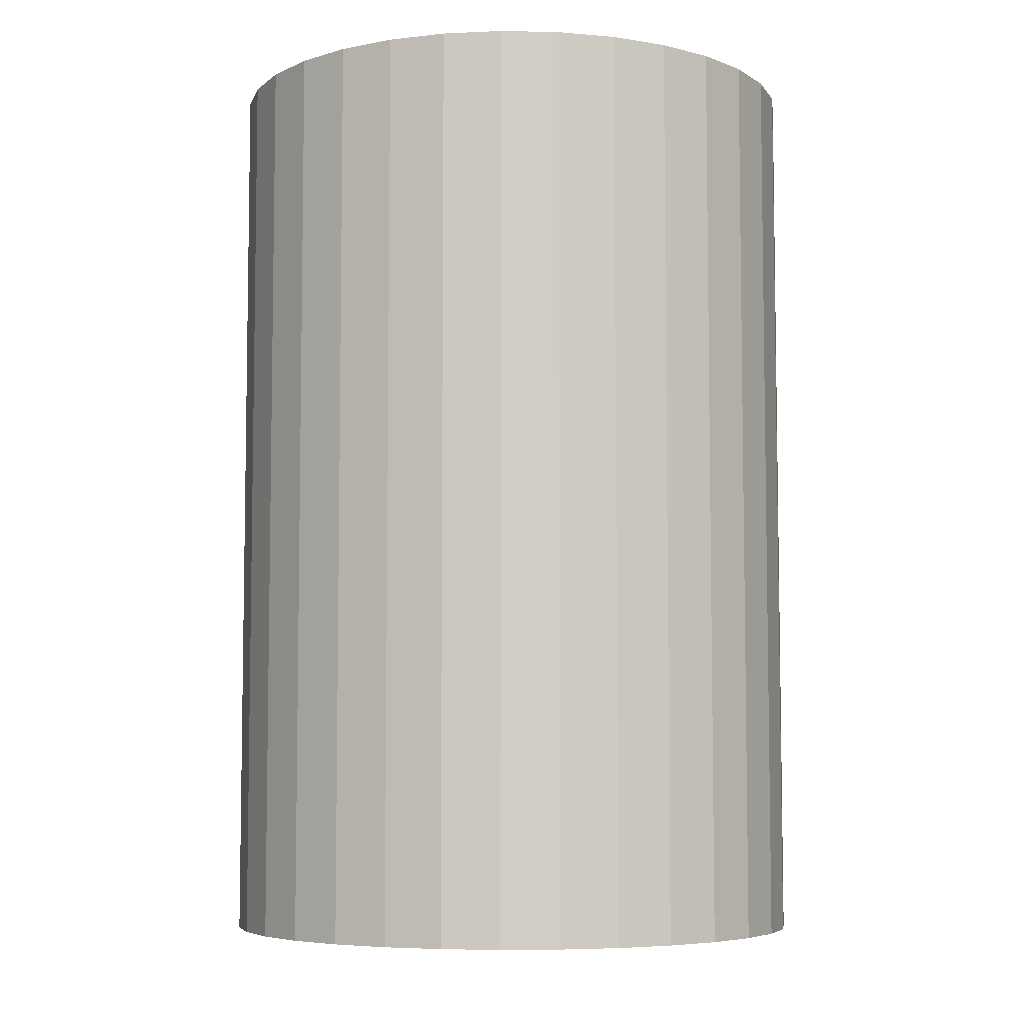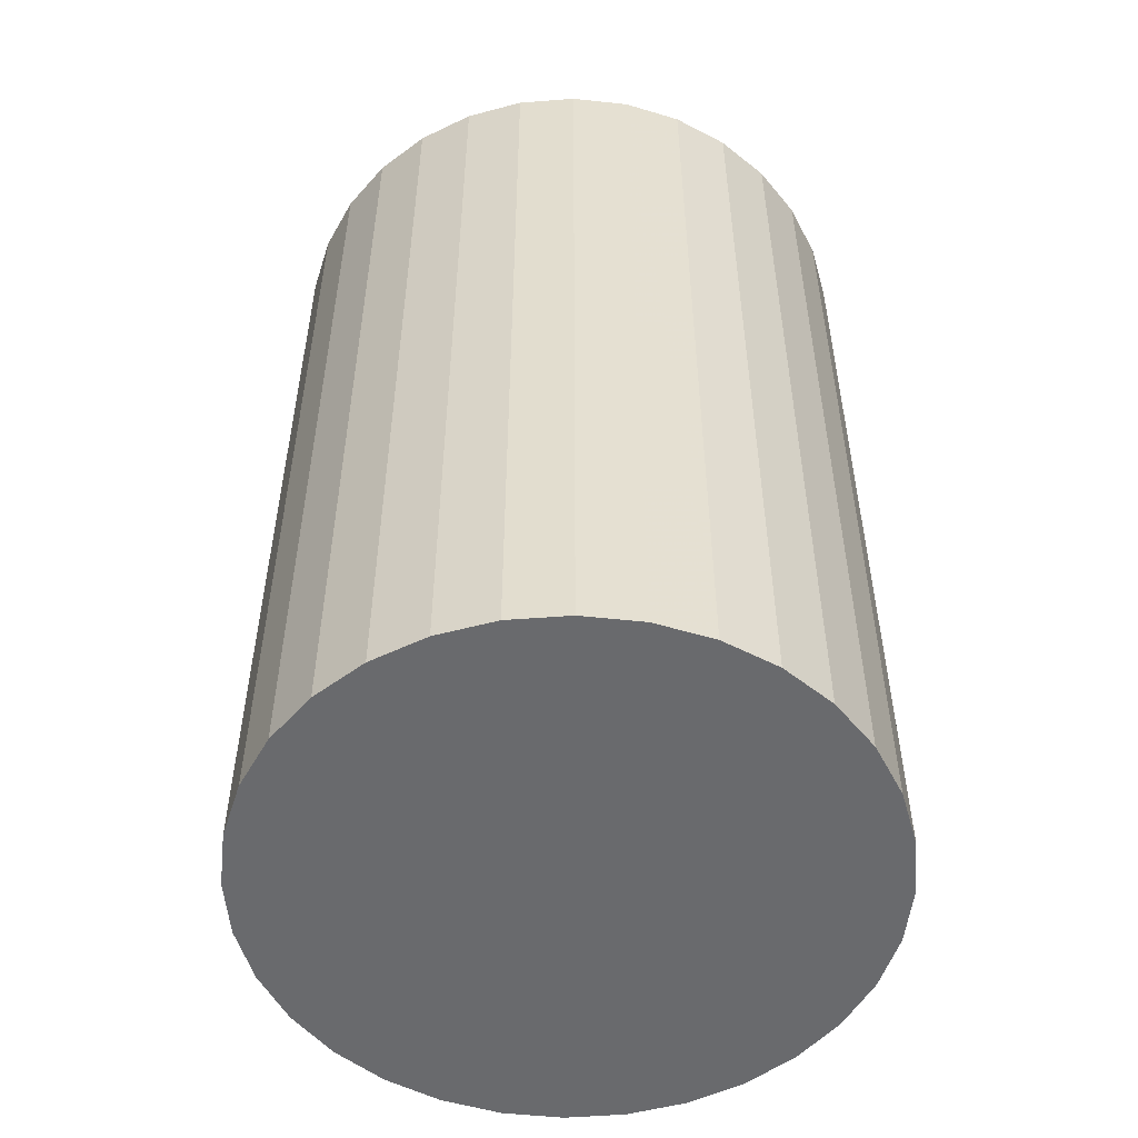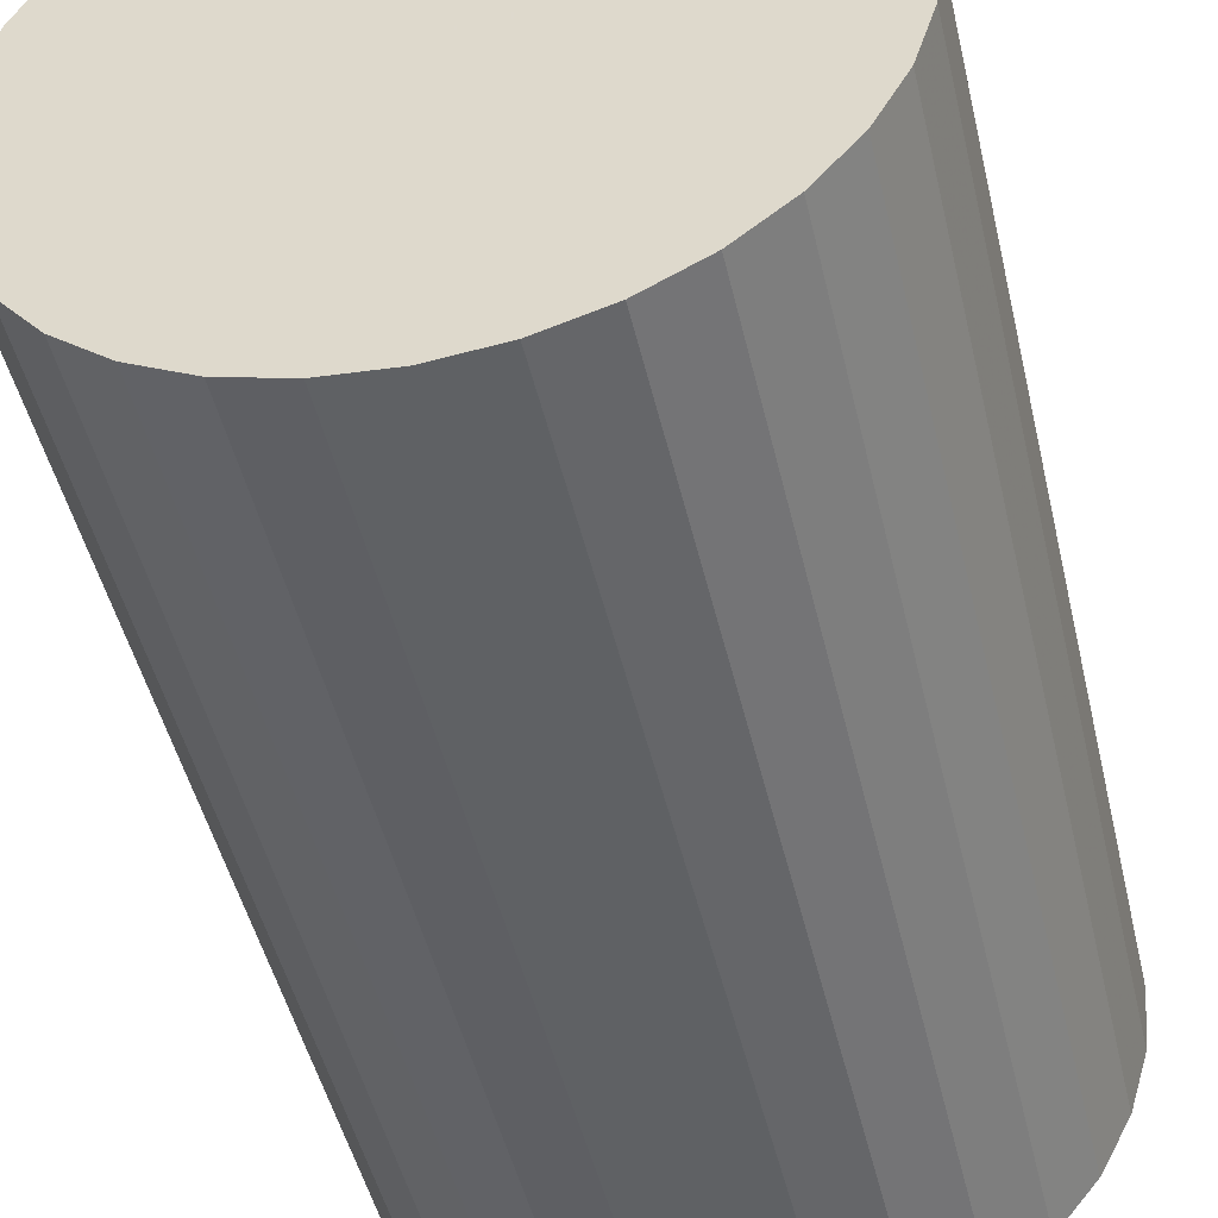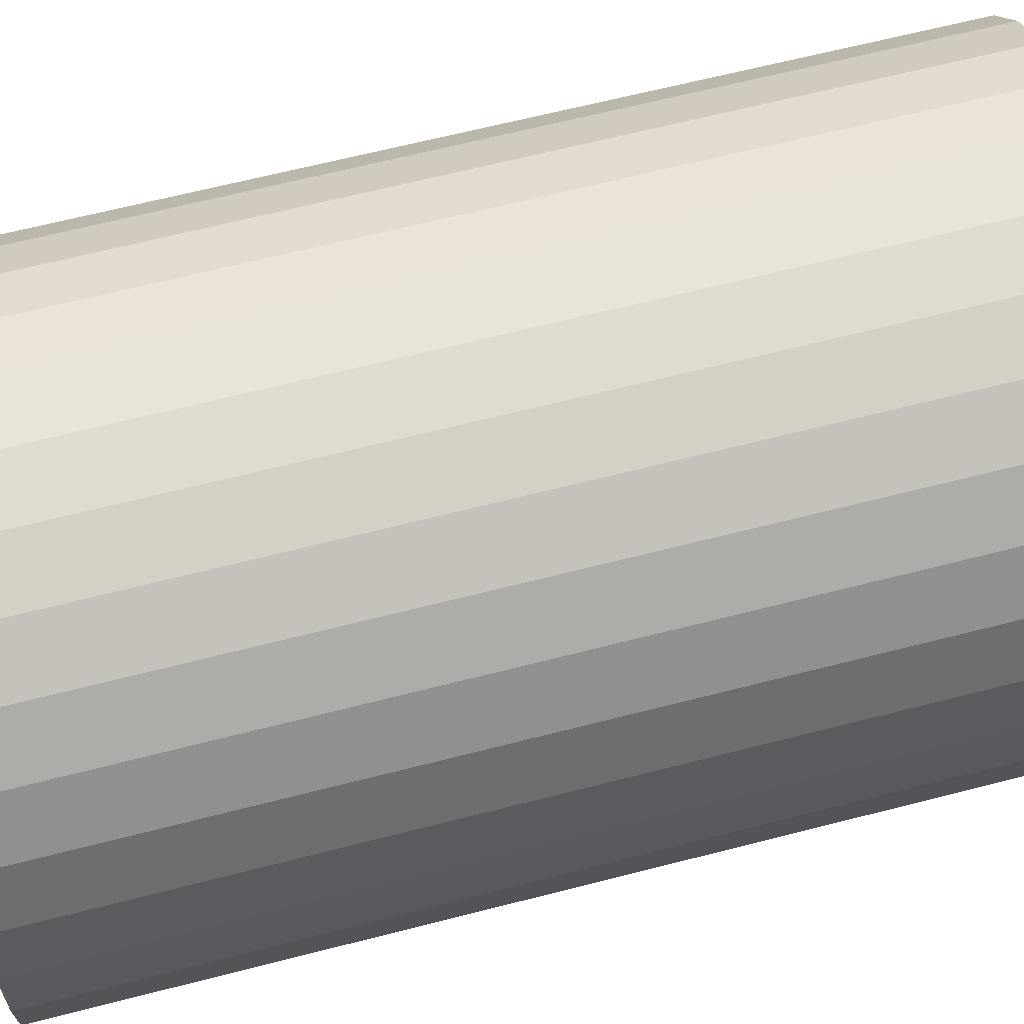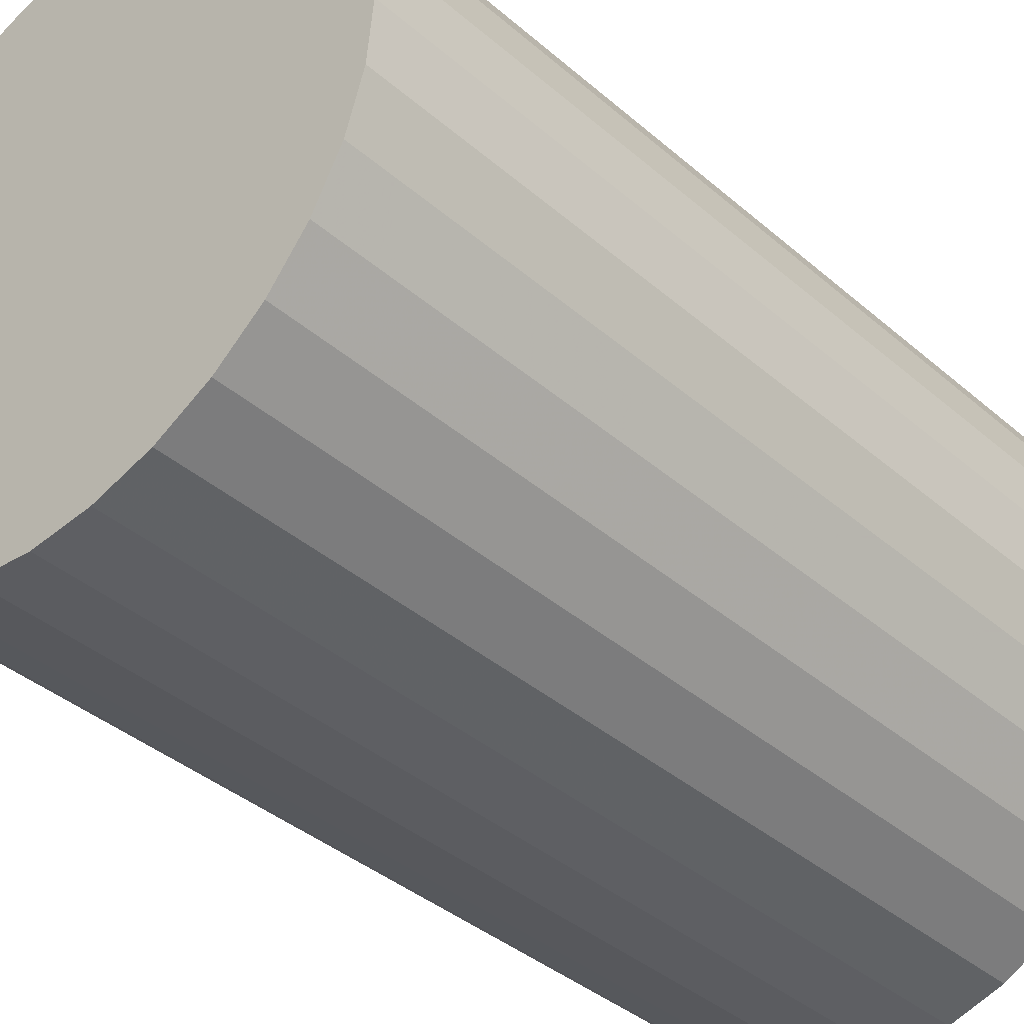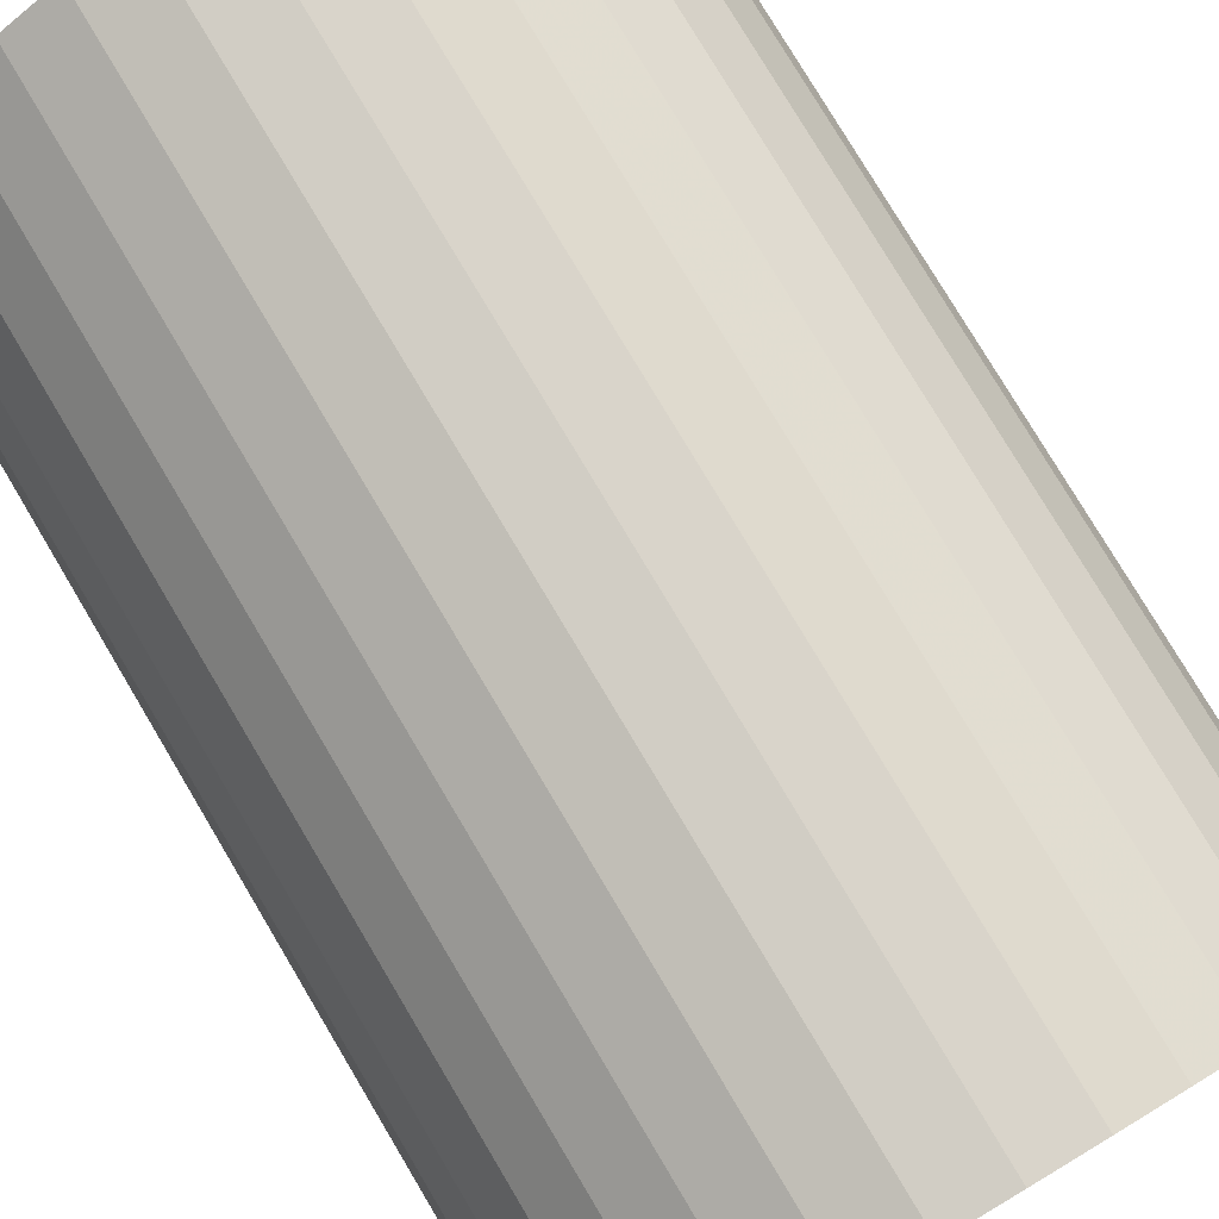
<metadata>
{"format":"obj","ext":"obj","renderer":"f3d","projection":"perspective","resolution":1024,"background":"white","views":[{"elev":-6.1,"azim":58.4,"up":"+Z"},{"elev":-53.0,"azim":167.8,"up":"+Z"},{"elev":-47.5,"azim":13.0,"up":"+Y"},{"elev":65.1,"azim":75.5,"up":"+Y"},{"elev":-38.4,"azim":-137.4,"up":"+Y"},{"elev":78.4,"azim":149.2,"up":"+Y"}]}
</metadata>
<code>
v 0 0 -0.04456
v 0.02913 0 -0.04456
v 0.02913 0 0.04456
v 0 0 0.04456
v 0.02857 0.005683 -0.04456
v 0.02857 0.005683 0.04456
v 0.02691 0.01115 -0.04456
v 0.02691 0.01115 0.04456
v 0.02422 0.01618 -0.04456
v 0.02422 0.01618 0.04456
v 0.0206 0.0206 -0.04456
v 0.0206 0.0206 0.04456
v 0.01618 0.02422 -0.04456
v 0.01618 0.02422 0.04456
v 0.01115 0.02691 -0.04456
v 0.01115 0.02691 0.04456
v 0.005683 0.02857 -0.04456
v 0.005683 0.02857 0.04456
v 0 0.02913 -0.04456
v 0 0.02913 0.04456
v -0.005683 0.02857 -0.04456
v -0.005683 0.02857 0.04456
v -0.01115 0.02691 -0.04456
v -0.01115 0.02691 0.04456
v -0.01618 0.02422 -0.04456
v -0.01618 0.02422 0.04456
v -0.0206 0.0206 -0.04456
v -0.0206 0.0206 0.04456
v -0.02422 0.01618 -0.04456
v -0.02422 0.01618 0.04456
v -0.02691 0.01115 -0.04456
v -0.02691 0.01115 0.04456
v -0.02857 0.005683 -0.04456
v -0.02857 0.005683 0.04456
v -0.02913 0 -0.04456
v -0.02913 0 0.04456
v -0.02857 -0.005683 -0.04456
v -0.02857 -0.005683 0.04456
v -0.02691 -0.01115 -0.04456
v -0.02691 -0.01115 0.04456
v -0.02422 -0.01618 -0.04456
v -0.02422 -0.01618 0.04456
v -0.0206 -0.0206 -0.04456
v -0.0206 -0.0206 0.04456
v -0.01618 -0.02422 -0.04456
v -0.01618 -0.02422 0.04456
v -0.01115 -0.02691 -0.04456
v -0.01115 -0.02691 0.04456
v -0.005683 -0.02857 -0.04456
v -0.005683 -0.02857 0.04456
v -0 -0.02913 -0.04456
v -0 -0.02913 0.04456
v 0.005683 -0.02857 -0.04456
v 0.005683 -0.02857 0.04456
v 0.01115 -0.02691 -0.04456
v 0.01115 -0.02691 0.04456
v 0.01618 -0.02422 -0.04456
v 0.01618 -0.02422 0.04456
v 0.0206 -0.0206 -0.04456
v 0.0206 -0.0206 0.04456
v 0.02422 -0.01618 -0.04456
v 0.02422 -0.01618 0.04456
v 0.02691 -0.01115 -0.04456
v 0.02691 -0.01115 0.04456
v 0.02857 -0.005683 -0.04456
v 0.02857 -0.005683 0.04456
f 2 1 5
f 2 5 3
f 3 5 6
f 3 6 4
f 5 1 7
f 5 7 6
f 6 7 8
f 6 8 4
f 7 1 9
f 7 9 8
f 8 9 10
f 8 10 4
f 9 1 11
f 9 11 10
f 10 11 12
f 10 12 4
f 11 1 13
f 11 13 12
f 12 13 14
f 12 14 4
f 13 1 15
f 13 15 14
f 14 15 16
f 14 16 4
f 15 1 17
f 15 17 16
f 16 17 18
f 16 18 4
f 17 1 19
f 17 19 18
f 18 19 20
f 18 20 4
f 19 1 21
f 19 21 20
f 20 21 22
f 20 22 4
f 21 1 23
f 21 23 22
f 22 23 24
f 22 24 4
f 23 1 25
f 23 25 24
f 24 25 26
f 24 26 4
f 25 1 27
f 25 27 26
f 26 27 28
f 26 28 4
f 27 1 29
f 27 29 28
f 28 29 30
f 28 30 4
f 29 1 31
f 29 31 30
f 30 31 32
f 30 32 4
f 31 1 33
f 31 33 32
f 32 33 34
f 32 34 4
f 33 1 35
f 33 35 34
f 34 35 36
f 34 36 4
f 35 1 37
f 35 37 36
f 36 37 38
f 36 38 4
f 37 1 39
f 37 39 38
f 38 39 40
f 38 40 4
f 39 1 41
f 39 41 40
f 40 41 42
f 40 42 4
f 41 1 43
f 41 43 42
f 42 43 44
f 42 44 4
f 43 1 45
f 43 45 44
f 44 45 46
f 44 46 4
f 45 1 47
f 45 47 46
f 46 47 48
f 46 48 4
f 47 1 49
f 47 49 48
f 48 49 50
f 48 50 4
f 49 1 51
f 49 51 50
f 50 51 52
f 50 52 4
f 51 1 53
f 51 53 52
f 52 53 54
f 52 54 4
f 53 1 55
f 53 55 54
f 54 55 56
f 54 56 4
f 55 1 57
f 55 57 56
f 56 57 58
f 56 58 4
f 57 1 59
f 57 59 58
f 58 59 60
f 58 60 4
f 59 1 61
f 59 61 60
f 60 61 62
f 60 62 4
f 61 1 63
f 61 63 62
f 62 63 64
f 62 64 4
f 63 1 65
f 63 65 64
f 64 65 66
f 64 66 4
f 65 1 2
f 65 2 66
f 66 2 3
f 66 3 4

</code>
